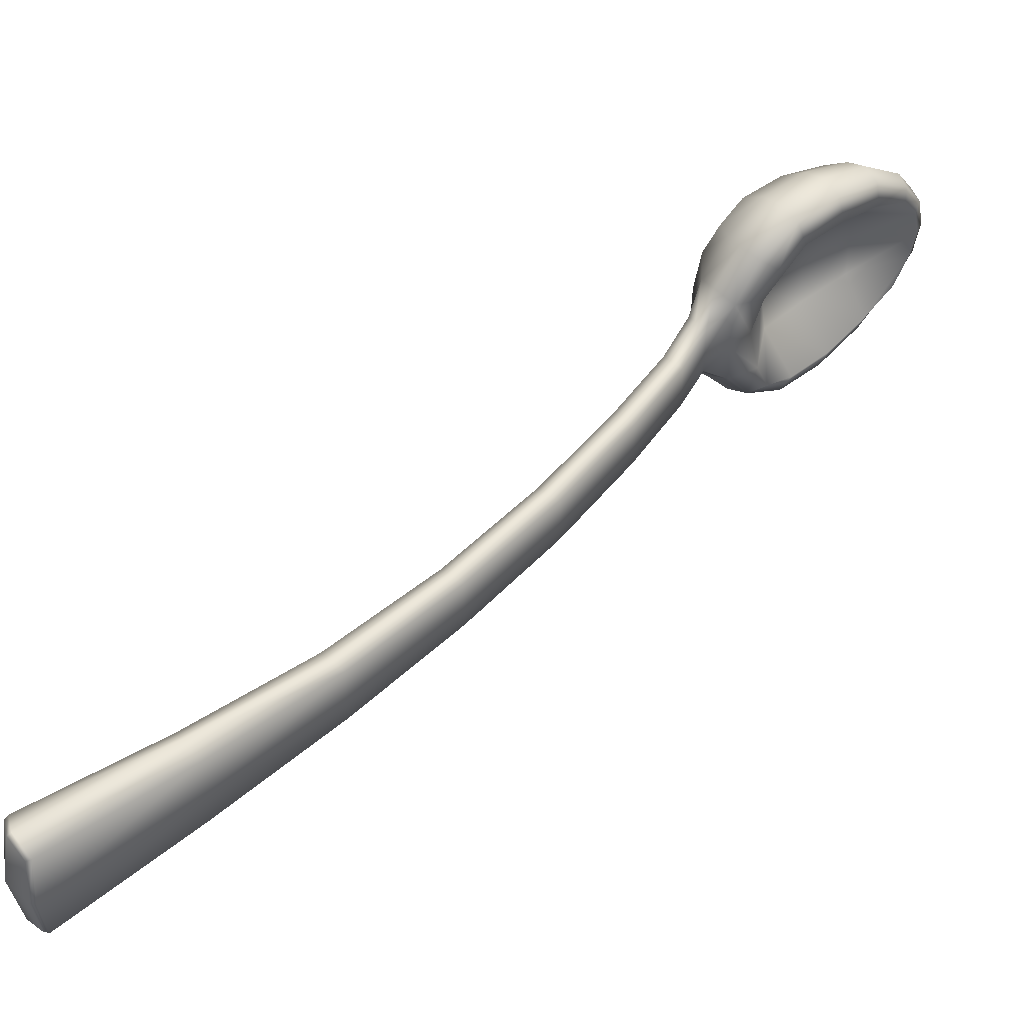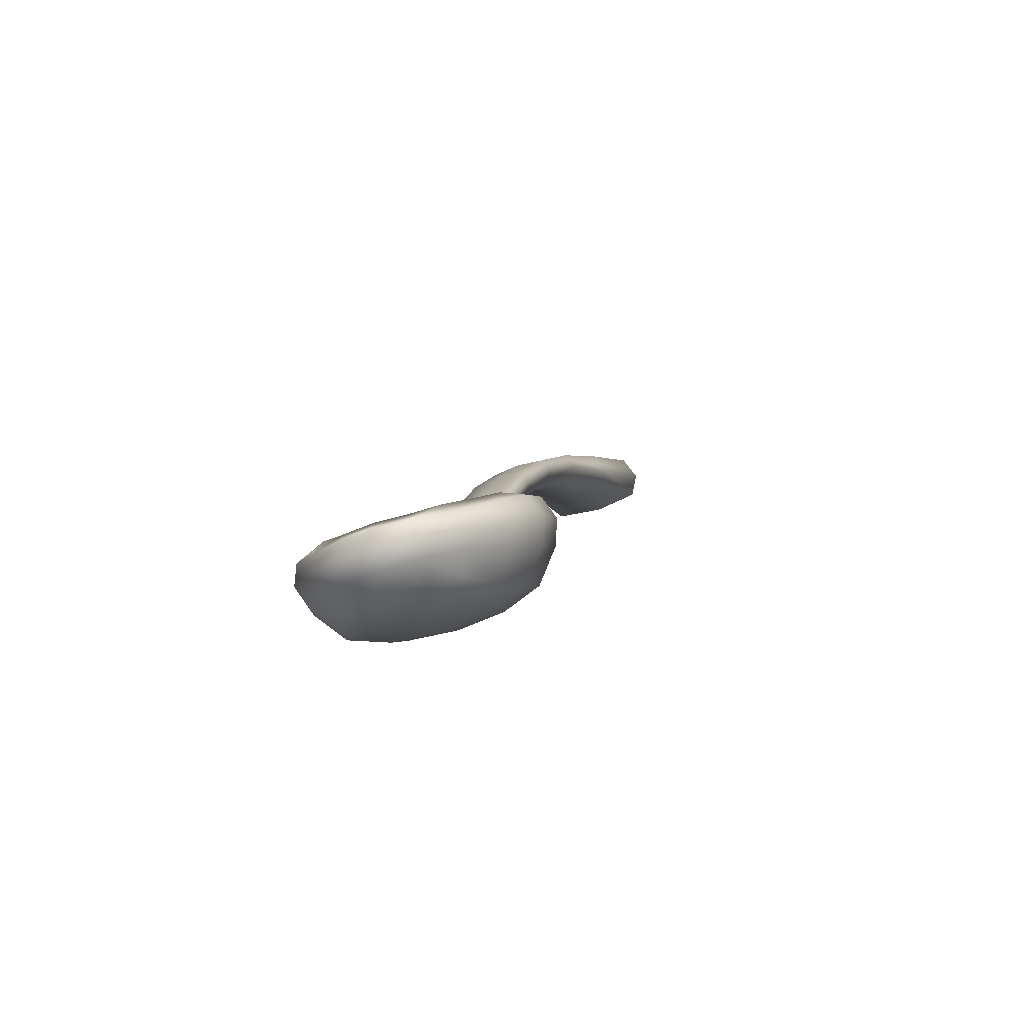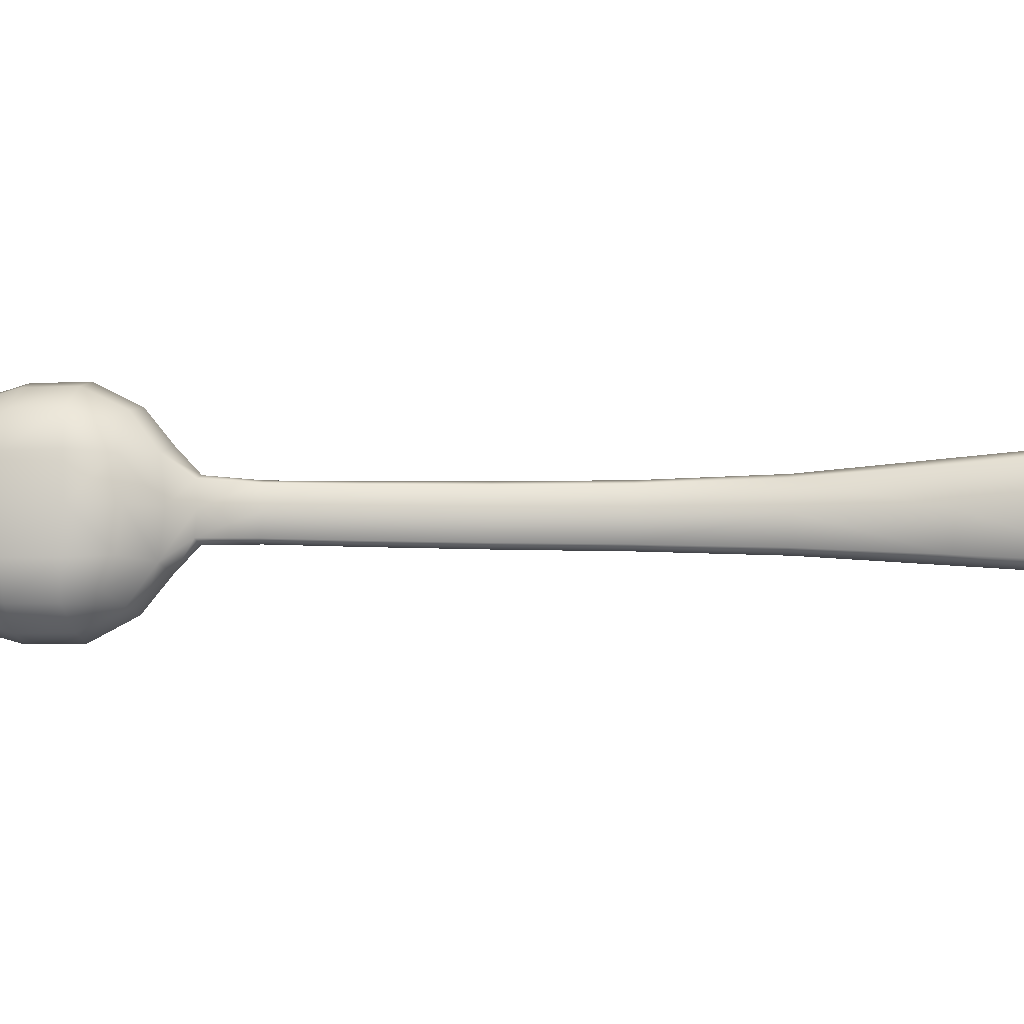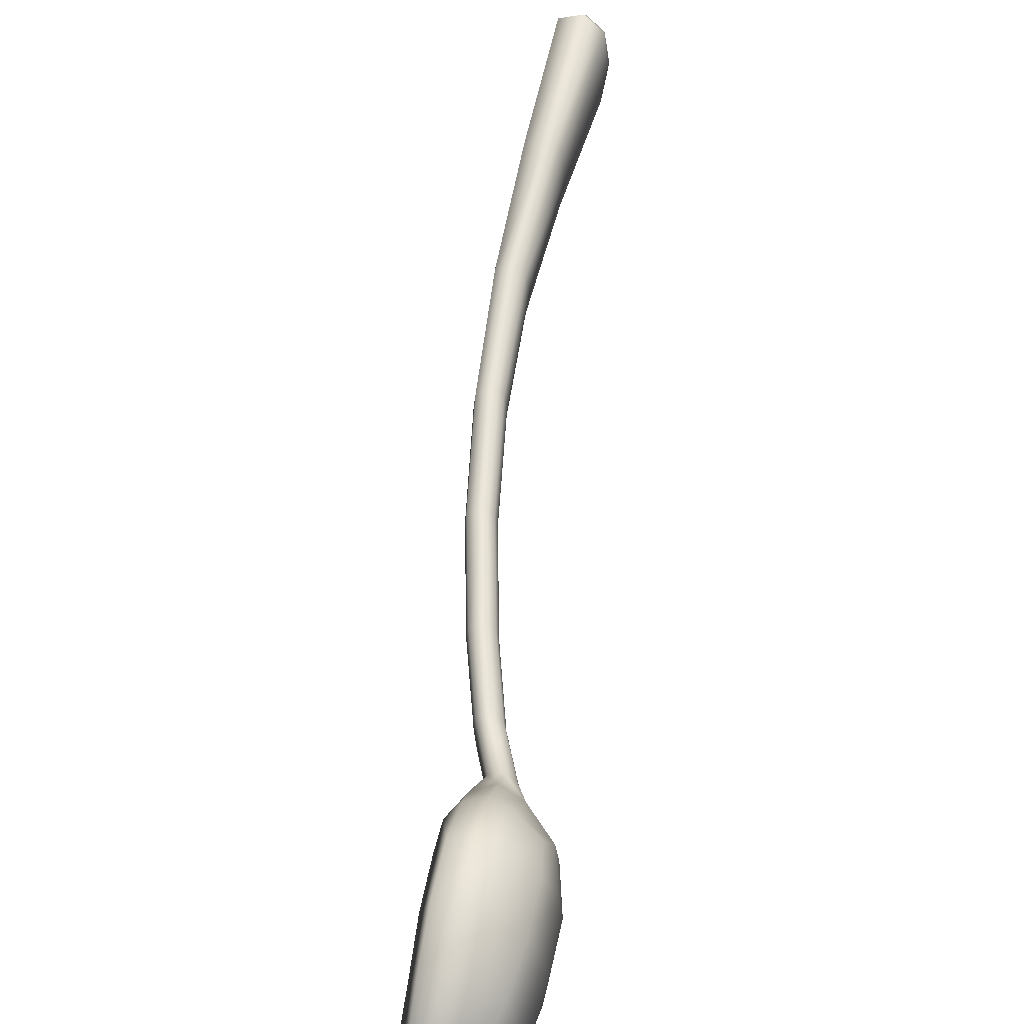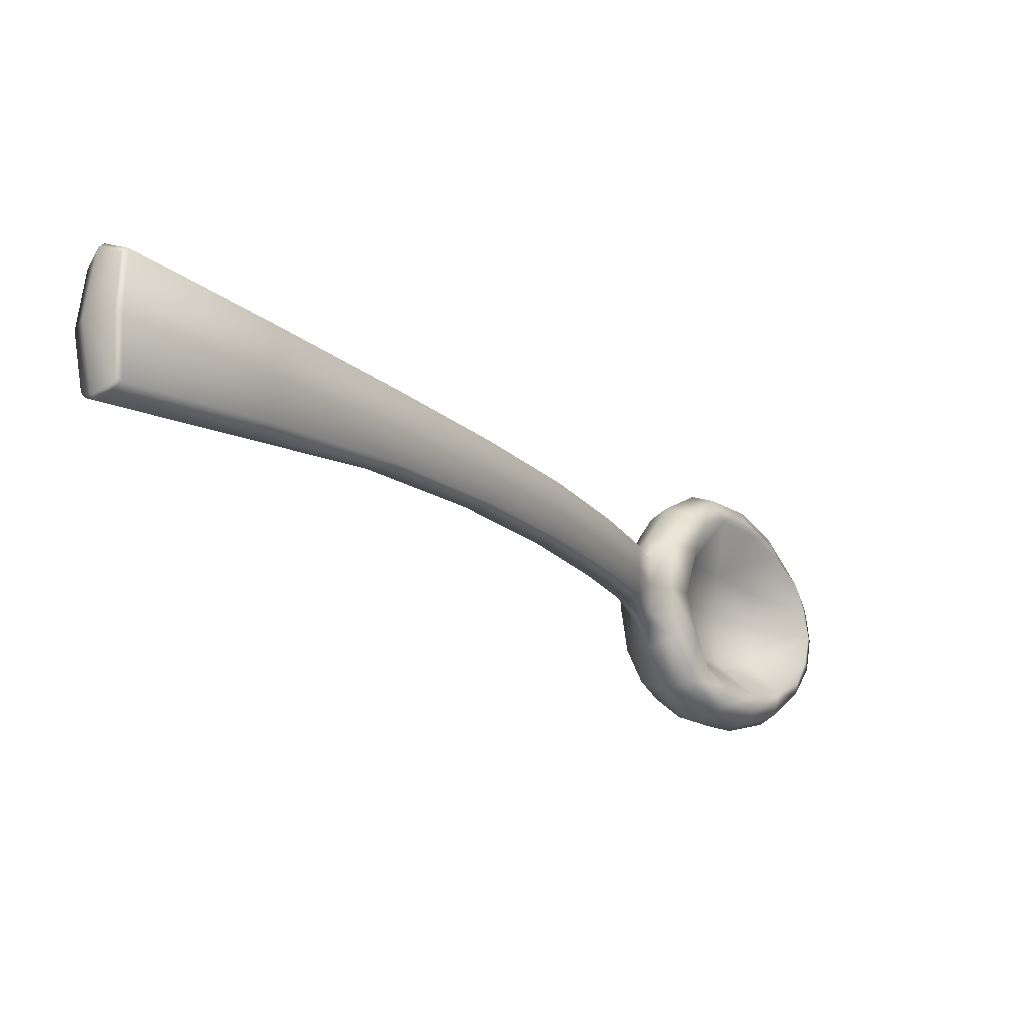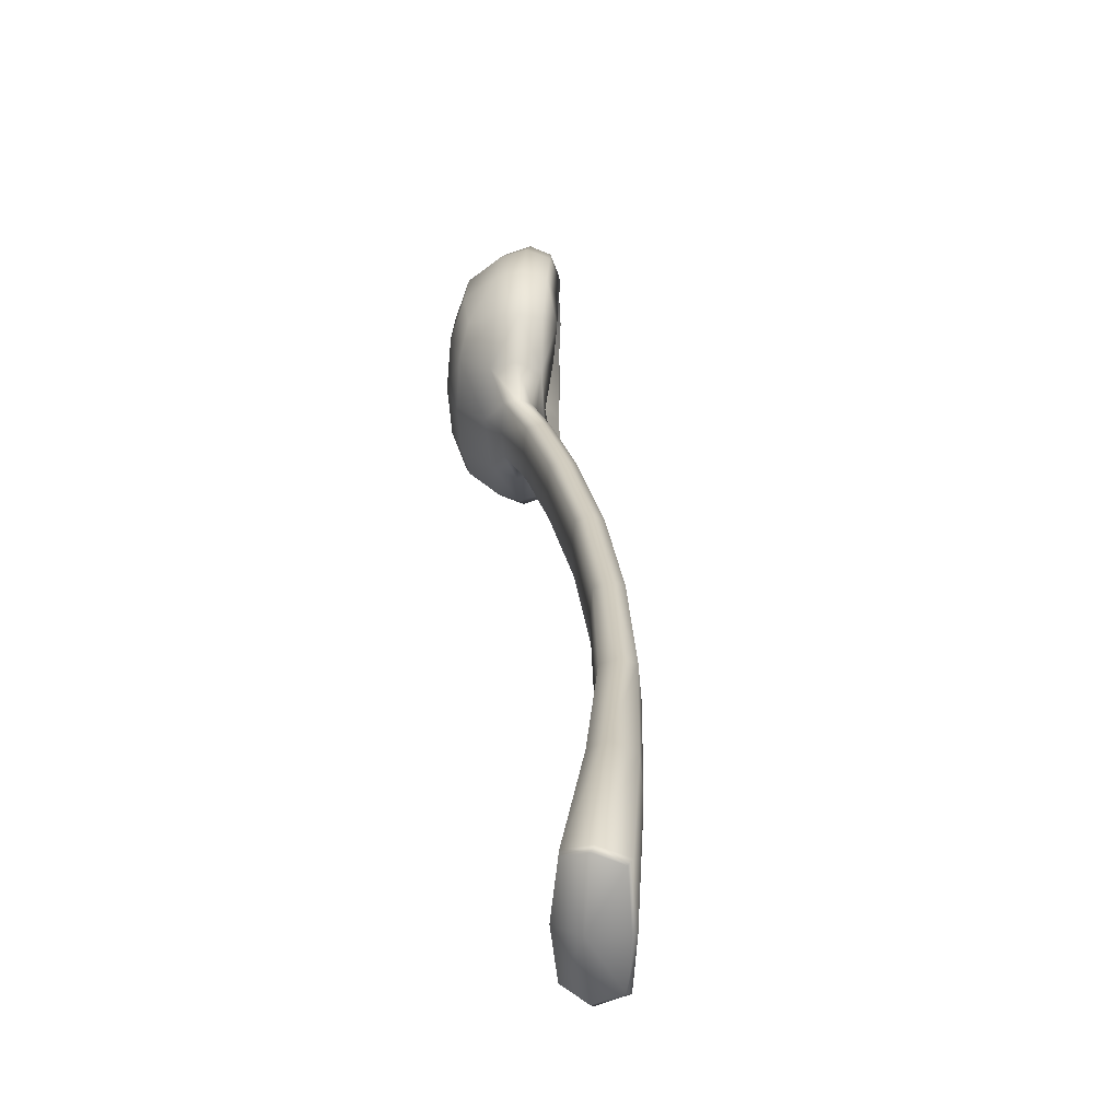
<metadata>
{"format":"obj","ext":"obj","renderer":"f3d","projection":"perspective","resolution":1024,"background":"white","views":[{"elev":47.3,"azim":-169.4,"up":"+Z"},{"elev":-54.6,"azim":-69.1,"up":"+Y"},{"elev":-6.8,"azim":58.9,"up":"+Z"},{"elev":57.1,"azim":-26.6,"up":"+Z"},{"elev":-17.2,"azim":178.6,"up":"+Z"},{"elev":25.2,"azim":143.8,"up":"+Z"}]}
</metadata>
<code>
o espressospoon_01_Mesh.195
v -0.005488 -0.02738 3e-06
v -0.006149 -0.02738 0.006313
v -0.01077 -0.03309 0.006227
v -0.01037 -0.03341 3e-06
v -0.003166 -0.01581 3e-06
v -0.004231 -0.01607 0.00644
v -0.003599 -0.02169 0.005954
v -0.002752 -0.02125 3e-06
v -0.0161 -0.03873 3e-06
v -0.01621 -0.03818 0.005416
v -0.02208 -0.0414 0.004278
v -0.02228 -0.04204 3e-06
v -0.01714 -0.03689 0.009852
v -0.0216 -0.03984 0.007413
v -0.0216 -0.03984 -0.007407
v -0.01714 -0.03689 -0.009847
v -0.01621 -0.03818 -0.00541
v -0.02208 -0.0414 -0.004273
v -0.02701 -0.04208 3e-06
v -0.02655 -0.04134 0.004447
v -0.01213 -0.03195 0.0114
v -0.01213 -0.03195 -0.01139
v -0.01077 -0.03309 -0.006221
v -0.02498 -0.03035 -0.009832
v -0.02434 -0.03136 -0.01255
v -0.0281 -0.03639 -0.008362
v -0.02825 -0.03468 -0.007252
v -0.006149 -0.02738 -0.006308
v -0.003599 -0.02169 -0.005949
v -0.0078 -0.02664 -0.01146
v -0.005475 -0.02246 -0.01003
v -0.01239 -0.01432 0.005954
v -0.01239 -0.02215 0.006313
v -0.01669 -0.01918 0.01147
v -0.0138 -0.01548 0.01003
v -0.004231 -0.01607 -0.006435
v -0.01664 -0.02816 0.006227
v -0.0115 -0.02234 3e-06
v -0.01612 -0.02859 3e-06
v -0.01109 -0.01426 3e-06
v -0.02092 -0.02458 -0.01139
v -0.01664 -0.02816 -0.006221
v -0.01239 -0.02215 -0.006308
v -0.01669 -0.01918 -0.01146
v -0.02092 -0.02458 0.0114
v -0.01239 -0.01432 -0.005949
v -0.0138 -0.01548 -0.01003
v -0.02655 -0.04134 -0.004441
v -0.02477 -0.03914 -0.008376
v -0.02964 -0.03669 -0.00375
v -0.02186 -0.03372 -0.005323
v -0.02169 -0.03436 3e-06
v -0.03027 -0.03725 3e-06
v -0.02964 -0.03669 0.003755
v -0.02186 -0.03372 0.005328
v -0.0202 -0.03483 0.01255
v -0.02477 -0.03914 0.008382
v -0.02498 -0.03035 0.009837
v -0.02825 -0.03468 0.007258
v -0.006846 -0.01897 0.01159
v -0.005475 -0.02246 0.01003
v -0.0078 -0.02664 0.01147
v -0.01056 -0.02369 -0.01459
v -0.006846 -0.01897 -0.01159
v -0.008644 -0.01631 -0.01235
v -0.006135 -0.01332 -0.007609
v -0.01535 -0.01966 0.01459
v -0.01138 -0.01517 0.01159
v -0.008726 -0.01115 3e-06
v -0.009024 -0.01204 -0.006435
v 0.03803 0.06824 -0.005294
v 0.05123 0.08448 -0.006775
v 0.05387 0.08249 -0.00809
v 0.04039 0.06653 -0.006455
v 0.05442 0.08271 -0.007607
v 0.05196 0.0846 -0.00637
v -0.008644 -0.01631 0.01236
v -0.006135 -0.01332 0.007614
v -0.009024 -0.01204 0.00644
v -0.01278 -0.02126 -0.01565
v -0.0152 -0.02936 -0.01459
v -0.01767 -0.02729 -0.01566
v -0.01138 -0.01517 -0.01159
v 0.05442 0.08271 0.007613
v 0.05387 0.08249 0.008095
v 0.05537 0.07955 0.00678
v 0.05578 0.07994 0.006378
v 0.05196 0.0846 0.006375
v 0.05123 0.08448 0.00678
v -0.02892 -0.04047 0.004705
v -0.02692 -0.03815 0.008939
v -0.01993 -0.0254 -0.01459
v -0.0226 -0.03328 -0.01346
v -0.0202 -0.03483 -0.01255
v -0.02692 -0.03815 -0.008933
v -0.02892 -0.04047 -0.0047
v -0.01535 -0.01966 -0.01459
v -0.03012 -0.03862 0.00436
v -0.0281 -0.03639 0.008367
v -0.02952 -0.04118 3e-06
v -0.03075 -0.03928 3e-06
v -0.0152 -0.02936 0.01459
v -0.03012 -0.03862 -0.004354
v -0.0226 -0.03328 0.01347
v -0.01767 -0.02729 0.01566
v 0.0192 0.03541 3e-06
v 0.01871 0.03523 0.003622
v 0.01007 0.02041 0.003456
v 0.01054 0.02058 3e-06
v -0.01993 -0.0254 0.01459
v -0.01278 -0.02126 0.01565
v -0.01056 -0.02369 0.01459
v -0.02434 -0.03136 0.01255
v 0.008843 0.02156 -0.00412
v 0.01742 0.03644 -0.004318
v 0.01871 0.03523 -0.003616
v 0.01007 0.02041 -0.003451
v 0.02979 0.0504 3e-06
v 0.02923 0.05024 -0.004134
v 0.007147 0.02254 3e-06
v 0.01564 0.03746 3e-06
v 0.01573 0.03695 -0.003616
v 0.007231 0.02205 -0.003451
v 0.02923 0.05024 0.004139
v 0.02787 0.05171 0.004942
v 0.01742 0.03644 0.004324
v 0.04167 0.06486 0.0053
v 0.04025 0.06637 0.006444
v 0.02787 0.05171 -0.004937
v 0.026 0.05242 -0.004134
v -0.002405 -0.003538 -0.003861
v -0.003863 -0.002882 -0.003276
v 0.000531 0.007964 -0.003347
v 0.00197 0.007347 -0.003962
v 0.01573 0.03695 0.003622
v 0.007231 0.02205 0.003456
v 0.008843 0.02156 0.004126
v 0.03803 0.06824 0.0053
v 0.026 0.05242 0.004139
v 0.02594 0.05301 3e-06
v 0.0567 0.07994 3e-06
v 0.05634 0.07955 3e-06
v 0.05537 0.07955 -0.006775
v 0.05578 0.07994 -0.006373
v -0.002564 -0.003264 0.003843
v -0.003863 -0.002882 0.003281
v -0.005863 -0.009903 0.003485
v -0.004335 -0.01064 0.00416
v -0.004335 -0.01064 -0.004155
v -0.003289 -0.01197 -0.003479
v 0.000531 0.007964 0.003353
v 0.001936 0.007368 0.003958
v 0.04167 0.06486 -0.005294
v 0.04241 0.06496 3e-06
v 0.003287 0.006372 0.003353
v 0.00374 0.006539 3e-06
v 0.0555 0.08328 3e-06
v -0.005871 -0.009402 3e-06
v -0.005863 -0.009903 -0.003479
v -0.000758 -0.004339 3e-06
v -0.001203 -0.004492 -0.003276
v 0.003287 0.006372 -0.003347
v 0.05214 0.08549 3e-06
v 0.0514 0.08544 3e-06
v -0.001203 -0.004492 0.003281
v 0.03791 0.06874 4.2e-05
v 0.000385 0.008262 -9e-05
v -0.002798 -0.01188 3e-06
v -0.003289 -0.01197 0.003485
v -0.003934 -0.002416 3e-06
f 1 2 3 4
f 5 6 7 8
f 9 10 11 12
f 10 13 14 11
f 9 4 3 10
f 15 16 17 18
f 19 12 11 20
f 10 3 21 13
f 9 12 18 17
f 16 22 23 17
f 9 17 23 4
f 24 25 26 27
f 1 28 29 8
f 28 30 31 29
f 1 4 23 28
f 32 33 34 35
f 36 5 8 29
f 28 23 22 30
f 37 33 38 39
f 40 38 33 32
f 41 42 43 44
f 37 45 34 33
f 38 43 42 39
f 38 40 46 43
f 47 44 43 46
f 18 48 49 15
f 50 51 24 27
f 52 53 54 55
f 52 39 42 51
f 13 56 57 14
f 37 55 58 45
f 42 41 24 51
f 53 52 51 50
f 59 58 55 54
f 52 55 37 39
f 7 6 60 61
f 61 62 2 7
f 30 63 64 31
f 65 66 36 64
f 35 34 67 68
f 69 70 46 40
f 71 72 73 74
f 75 73 72 76
f 77 78 79 68
f 79 69 40 32
f 80 63 81 82
f 30 22 81 63
f 35 68 79 32
f 70 66 65 83
f 84 85 86 87
f 88 89 85 84
f 80 65 64 63
f 90 20 57 91
f 92 25 24 41
f 93 94 49 95
f 49 94 16 15
f 93 82 81 94
f 96 95 49 48
f 94 81 22 16
f 93 95 26 25
f 19 48 18 12
f 82 93 25 92
f 80 97 83 65
f 83 97 44 47
f 80 82 92 97
f 98 99 59 54
f 97 92 41 44
f 19 100 96 48
f 20 11 14 57
f 98 101 100 90
f 101 98 54 53
f 19 20 90 100
f 102 56 13 21
f 26 103 50 27
f 104 56 102 105
f 90 91 99 98
f 50 103 101 53
f 106 107 108 109
f 104 91 57 56
f 110 67 34 45
f 101 103 96 100
f 95 96 103 26
f 111 112 60 77
f 112 62 61 60
f 111 105 102 112
f 112 102 21 62
f 111 77 68 67
f 62 21 3 2
f 111 67 110 105
f 91 104 113 99
f 99 113 58 59
f 104 105 110 113
f 113 110 45 58
f 46 70 83 47
f 114 115 116 117
f 118 106 116 119
f 120 121 122 123
f 107 124 125 126
f 125 124 127 128
f 117 116 106 109
f 129 119 116 115
f 114 123 122 115
f 130 129 115 122
f 131 132 133 134
f 126 135 136 137
f 128 138 139 125
f 135 121 120 136
f 140 130 122 121
f 141 142 143 144
f 139 140 121 135
f 145 146 147 148
f 130 71 74 129
f 66 149 150 36
f 139 135 126 125
f 151 146 145 152
f 129 74 153 119
f 137 108 107 126
f 86 127 154 142
f 155 156 109 108
f 154 127 124 118
f 157 141 144 75
f 69 158 159 70
f 160 161 162 156
f 153 154 118 119
f 143 142 154 153
f 156 162 117 109
f 70 159 149 66
f 89 88 163 164
f 165 160 156 155
f 134 162 161 131
f 134 114 117 162
f 76 163 157 75
f 153 74 73 143
f 78 148 147 79
f 76 72 164 163
f 134 133 123 114
f 166 71 130 140
f 167 151 136 120
f 120 123 133 167
f 157 163 88 84
f 168 160 165 169
f 170 167 133 132
f 170 146 151 167
f 139 138 166 140
f 164 166 138 89
f 5 168 169 6
f 6 169 148 78
f 87 141 157 84
f 151 152 137 136
f 150 149 131 161
f 145 165 155 152
f 36 29 31 64
f 128 127 86 85
f 137 152 155 108
f 150 161 160 168
f 36 150 168 5
f 1 8 7 2
f 158 170 132 159
f 159 132 131 149
f 79 147 158 69
f 147 146 170 158
f 165 145 148 169
f 144 143 73 75
f 142 141 87 86
f 166 164 72 71
f 138 128 85 89
f 6 78 77 60
f 106 118 124 107

</code>
